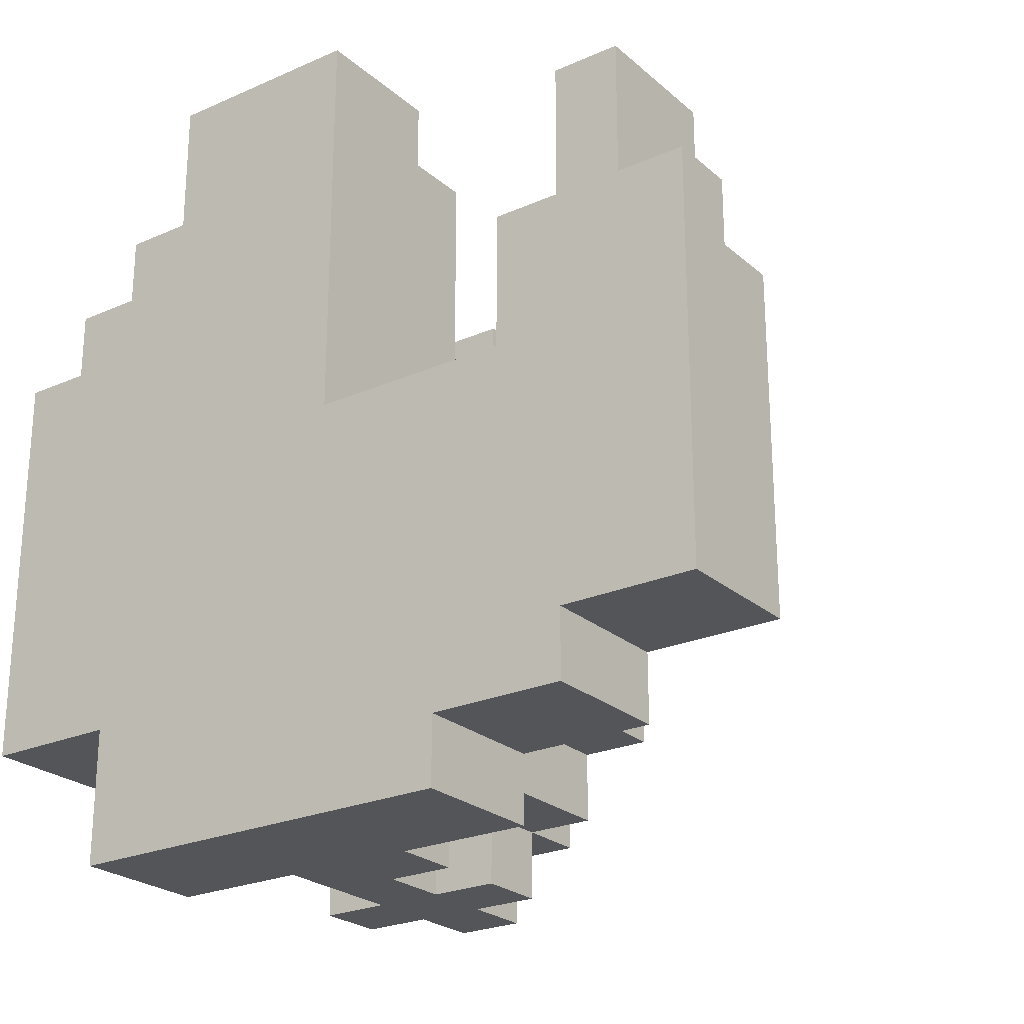
<metadata>
{"format":"obj","ext":"obj","renderer":"f3d","projection":"perspective","resolution":1024,"background":"white","views":[{"elev":-24.4,"azim":-54.1,"up":"+Z"}]}
</metadata>
<code>
o
v 0 1.6 -1.6
v 0 1.6 -1.8
v 0 1.6 -2.2
v 0 1.7 -1.4
v 0 1.7 -1.6
v 0 1.7 -1.8
v 0 1.8 -1.4
v 0 1.8 -1.6
v 0 1.8 -1.9
v 0 1.8 -2.2
v 0 1.8 -2.3
v 0 1.9 -1.6
v 0 1.9 -1.8
v 0 2 -2.3
v 0 2 -2.4
v 0 2.1 -1.8
v 0 2.1 -1.9
v 0 2.2 -1.2
v 0 2.2 -1.3
v 0 2.2 -1.8
v 0 2.2 -1.9
v 0 2.3 -1.2
v 0 2.3 -1.3
v 0 2.5 -1.2
v 0 2.5 -1.4
v 0 2.6 -1.4
v 0 2.6 -1.5
v 0 2.6 -2.2
v 0 2.6 -2.4
v 0 2.7 -1.5
v 0 2.7 -1.6
v 0 2.8 -1.6
v 0 2.8 -2.2
v 0.3 2 -1.7
v 0.3 2 -1.8
v 0.3 2.1 -1.8
v 0.3 2.2 -1.7
v 0.3 2.2 -1.8
v 0.4 2.2 -1.5
v 0.4 2.2 -1.6
v 0.4 2.2 -2.3
v 0.4 2.2 -2.4
v 0.4 2.3 -1.5
v 0.4 2.3 -1.6
v 0.4 2.3 -2.3
v 0.4 2.3 -2.4
v 0.4 2.4 -2.3
v 0.4 2.4 -2.4
v 0.4 2.5 -2.3
v 0.4 2.5 -2.4
v 0.4 2.6 -1.5
v 0.4 2.6 -1.6
v 0.4 2.7 -1.5
v 0.4 2.7 -1.6
v 0.7 2.3 -1.5
v 0.7 2.3 -1.6
v 0.7 2.4 -1.5
v 0.7 2.4 -1.6
v 0.1 1.6 -1.6
v 0.1 1.6 -1.7
v 0.1 1.7 -1.6
v 0.1 1.7 -1.7
v 0.2 1.6 -1.7
v 0.2 1.6 -2
v 0.2 1.6 -2.2
v 0.2 1.7 -1.4
v 0.2 1.7 -1.7
v 0.2 1.7 -1.9
v 0.2 1.7 -2
v 0.2 1.8 -1.4
v 0.2 1.8 -1.6
v 0.2 1.8 -1.8
v 0.2 1.8 -1.9
v 0.2 1.8 -2
v 0.2 1.8 -2.1
v 0.2 1.8 -2.2
v 0.2 1.8 -2.3
v 0.2 1.9 -1.6
v 0.2 1.9 -1.8
v 0.2 1.9 -2.1
v 0.2 1.9 -2.2
v 0.2 2 -2.3
v 0.2 2 -2.4
v 0.2 2.1 -2.2
v 0.2 2.1 -2.3
v 0.2 2.2 -1.2
v 0.2 2.2 -1.3
v 0.2 2.2 -2.3
v 0.2 2.2 -2.4
v 0.2 2.3 -1.2
v 0.2 2.3 -1.3
v 0.2 2.4 -1.2
v 0.2 2.4 -1.3
v 0.2 2.4 -2.3
v 0.2 2.4 -2.4
v 0.2 2.5 -1.2
v 0.2 2.5 -1.3
v 0.2 2.6 -1.5
v 0.2 2.6 -1.6
v 0.2 2.6 -2.3
v 0.2 2.6 -2.4
v 0.2 2.7 -1.5
v 0.2 2.7 -1.6
v 0.2 2.7 -1.7
v 0.2 2.8 -1.6
v 0.2 2.8 -1.7
v 0.3 1.7 -1.9
v 0.3 1.7 -2
v 0.3 1.8 -1.8
v 0.3 1.8 -1.9
v 0.3 1.8 -2
v 0.3 1.9 -1.8
v 0.3 1.9 -1.9
v 0.3 1.9 -2.1
v 0.3 1.9 -2.2
v 0.3 2 -2.1
v 0.3 2 -2.2
v 0.3 2.2 -1.3
v 0.3 2.2 -1.6
v 0.3 2.2 -2.3
v 0.3 2.2 -2.4
v 0.3 2.3 -1.2
v 0.3 2.3 -1.3
v 0.3 2.3 -1.5
v 0.3 2.3 -1.6
v 0.3 2.3 -2.3
v 0.3 2.3 -2.4
v 0.3 2.4 -1.2
v 0.3 2.4 -1.3
v 0.3 2.4 -1.5
v 0.3 2.5 -1.3
v 0.3 2.5 -1.4
v 0.3 2.5 -1.5
v 0.3 2.7 -2.1
v 0.3 2.7 -2.2
v 0.3 2.8 -2.1
v 0.3 2.8 -2.2
v 0.4 1.8 -1.9
v 0.4 1.8 -2
v 0.4 1.8 -2.1
v 0.4 1.9 -1.9
v 0.4 1.9 -2
v 0.4 2 -1.7
v 0.4 2 -1.8
v 0.4 2 -2
v 0.4 2 -2.1
v 0.4 2.1 -1.7
v 0.4 2.1 -1.8
v 0.4 2.3 -1.5
v 0.4 2.3 -1.6
v 0.4 2.4 -1.5
v 0.4 2.4 -1.6
v 0.4 2.5 -1.4
v 0.4 2.5 -1.5
v 0.4 2.6 -1.4
v 0.4 2.6 -1.5
v 0.4 2.6 -1.6
v 0.4 2.7 -1.7
v 0.4 2.7 -2.1
v 0.4 2.8 -1.7
v 0.4 2.8 -2.1
v 0.5 1.9 -1.8
v 0.5 1.9 -2
v 0.5 2 -2
v 0.5 2 -2.2
v 0.5 2.1 -1.7
v 0.5 2.1 -1.8
v 0.5 2.1 -2
v 0.5 2.1 -2.1
v 0.5 2.1 -2.2
v 0.5 2.1 -2.3
v 0.5 2.2 -1.6
v 0.5 2.2 -1.7
v 0.5 2.2 -1.8
v 0.5 2.2 -2.1
v 0.5 2.2 -2.3
v 0.5 2.2 -2.4
v 0.5 2.3 -1.6
v 0.5 2.3 -1.7
v 0.5 2.3 -1.8
v 0.5 2.3 -2.3
v 0.5 2.3 -2.4
v 0.5 2.4 -1.7
v 0.5 2.4 -1.8
v 0.5 2.4 -2.3
v 0.5 2.4 -2.4
v 0.5 2.5 -1.7
v 0.5 2.5 -1.8
v 0.5 2.5 -2.2
v 0.5 2.5 -2.3
v 0.5 2.5 -2.4
v 0.5 2.6 -1.5
v 0.5 2.6 -1.6
v 0.5 2.6 -1.8
v 0.5 2.6 -2.2
v 0.5 2.6 -2.3
v 0.5 2.7 -1.5
v 0.5 2.7 -2.2
v 0.6 2.1 -1.8
v 0.6 2.1 -2.1
v 0.6 2.2 -1.7
v 0.6 2.2 -1.8
v 0.6 2.2 -2.1
v 0.6 2.2 -2.3
v 0.6 2.3 -1.7
v 0.6 2.3 -1.8
v 0.6 2.3 -2.3
v 0.6 2.3 -2.4
v 0.6 2.4 -1.7
v 0.6 2.4 -1.8
v 0.6 2.4 -2.3
v 0.6 2.4 -2.4
v 0.6 2.5 -1.7
v 0.6 2.5 -1.8
v 0.6 2.5 -2.2
v 0.6 2.5 -2.3
v 0.6 2.6 -1.8
v 0.6 2.6 -2.2
v 0.7 2.2 -1.5
v 0.7 2.2 -1.6
v 0.7 2.3 -1.5
v 0.7 2.3 -1.6
v 0.9 2.3 -1.5
v 0.9 2.3 -1.6
v 0.9 2.4 -1.5
v 0.9 2.4 -1.6
v 0 2.2 -1.2
v 0 2.3 -1.2
v 0 2.5 -1.2
v 0.2 2.2 -1.2
v 0.2 2.3 -1.2
v 0.2 2.4 -1.2
v 0.2 2.5 -1.2
v 0.3 2.3 -1.2
v 0.3 2.4 -1.2
v 0.2 2.2 -1.3
v 0.2 2.3 -1.3
v 0.2 2.4 -1.3
v 0.2 2.5 -1.3
v 0.3 2.2 -1.3
v 0.3 2.3 -1.3
v 0.3 2.4 -1.3
v 0.3 2.5 -1.3
v 0 1.7 -1.4
v 0 1.8 -1.4
v 0 2.5 -1.4
v 0 2.6 -1.4
v 0.2 1.7 -1.4
v 0.2 1.8 -1.4
v 0.3 2.5 -1.4
v 0.4 2.5 -1.4
v 0.4 2.6 -1.4
v 0 2.6 -1.5
v 0 2.7 -1.5
v 0.2 2.6 -1.5
v 0.2 2.7 -1.5
v 0.3 2.3 -1.5
v 0.3 2.4 -1.5
v 0.3 2.5 -1.5
v 0.4 2.2 -1.5
v 0.4 2.3 -1.5
v 0.4 2.4 -1.5
v 0.4 2.5 -1.5
v 0.4 2.6 -1.5
v 0.4 2.7 -1.5
v 0.5 2.6 -1.5
v 0.5 2.7 -1.5
v 0.7 2.2 -1.5
v 0.7 2.3 -1.5
v 0.7 2.4 -1.5
v 0.9 2.3 -1.5
v 0.9 2.4 -1.5
v 0 1.6 -1.6
v 0 1.7 -1.6
v 0 1.8 -1.6
v 0 1.9 -1.6
v 0 2.7 -1.6
v 0 2.8 -1.6
v 0.1 1.6 -1.6
v 0.1 1.7 -1.6
v 0.2 1.8 -1.6
v 0.2 1.9 -1.6
v 0.2 2.6 -1.6
v 0.2 2.7 -1.6
v 0.2 2.8 -1.6
v 0.3 2.2 -1.6
v 0.3 2.3 -1.6
v 0.4 2.2 -1.6
v 0.4 2.3 -1.6
v 0.4 2.4 -1.6
v 0.4 2.6 -1.6
v 0.4 2.7 -1.6
v 0.5 2.3 -1.6
v 0.5 2.6 -1.6
v 0.1 1.6 -1.7
v 0.1 1.7 -1.7
v 0.2 1.6 -1.7
v 0.2 1.7 -1.7
v 0.2 2.7 -1.7
v 0.2 2.8 -1.7
v 0.3 2 -1.7
v 0.3 2.2 -1.7
v 0.4 2 -1.7
v 0.4 2.1 -1.7
v 0.4 2.7 -1.7
v 0.4 2.8 -1.7
v 0.5 2.1 -1.7
v 0.5 2.2 -1.7
v 0.5 2.3 -1.7
v 0.5 2.4 -1.7
v 0.5 2.5 -1.7
v 0.6 2.2 -1.7
v 0.6 2.3 -1.7
v 0.6 2.4 -1.7
v 0.6 2.5 -1.7
v 0 1.9 -1.8
v 0 2.1 -1.8
v 0 2.2 -1.8
v 0.2 1.8 -1.8
v 0.2 1.9 -1.8
v 0.3 1.8 -1.8
v 0.3 1.9 -1.8
v 0.3 2 -1.8
v 0.3 2.1 -1.8
v 0.3 2.2 -1.8
v 0.4 2 -1.8
v 0.4 2.1 -1.8
v 0.5 1.9 -1.8
v 0.5 2.1 -1.8
v 0.5 2.2 -1.8
v 0.5 2.3 -1.8
v 0.5 2.4 -1.8
v 0.5 2.5 -1.8
v 0.5 2.6 -1.8
v 0.6 2.1 -1.8
v 0.6 2.2 -1.8
v 0.6 2.3 -1.8
v 0.6 2.4 -1.8
v 0.6 2.5 -1.8
v 0.6 2.6 -1.8
v 0.2 1.7 -1.9
v 0.2 1.8 -1.9
v 0.3 1.7 -1.9
v 0.3 1.8 -1.9
v 0.3 1.9 -1.9
v 0.4 1.8 -1.9
v 0.4 1.9 -1.9
v 0.5 2.2 -1.6
v 0.5 2.3 -1.6
v 0.7 2.2 -1.6
v 0.7 2.3 -1.6
v 0.7 2.4 -1.6
v 0.9 2.3 -1.6
v 0.9 2.4 -1.6
v 0.2 1.7 -2
v 0.2 1.8 -2
v 0.3 1.7 -2
v 0.3 1.8 -2
v 0.4 1.9 -2
v 0.4 2 -2
v 0.5 1.9 -2
v 0.5 2 -2
v 0.2 1.8 -2.1
v 0.2 1.9 -2.1
v 0.3 1.9 -2.1
v 0.3 2 -2.1
v 0.3 2.7 -2.1
v 0.3 2.8 -2.1
v 0.4 1.8 -2.1
v 0.4 2 -2.1
v 0.4 2.7 -2.1
v 0.4 2.8 -2.1
v 0.5 2.1 -2.1
v 0.5 2.2 -2.1
v 0.6 2.1 -2.1
v 0.6 2.2 -2.1
v 0 1.6 -2.2
v 0 1.8 -2.2
v 0 2.6 -2.2
v 0 2.8 -2.2
v 0.2 1.6 -2.2
v 0.2 1.8 -2.2
v 0.2 1.9 -2.2
v 0.2 2.1 -2.2
v 0.3 1.9 -2.2
v 0.3 2 -2.2
v 0.3 2.7 -2.2
v 0.3 2.8 -2.2
v 0.5 2 -2.2
v 0.5 2.1 -2.2
v 0.5 2.5 -2.2
v 0.5 2.6 -2.2
v 0.5 2.7 -2.2
v 0.6 2.5 -2.2
v 0.6 2.6 -2.2
v 0 1.8 -2.3
v 0 2 -2.3
v 0.2 1.8 -2.3
v 0.2 2 -2.3
v 0.2 2.1 -2.3
v 0.2 2.2 -2.3
v 0.2 2.4 -2.3
v 0.2 2.6 -2.3
v 0.3 2.2 -2.3
v 0.3 2.3 -2.3
v 0.4 2.2 -2.3
v 0.4 2.3 -2.3
v 0.4 2.4 -2.3
v 0.4 2.5 -2.3
v 0.5 2.1 -2.3
v 0.5 2.2 -2.3
v 0.5 2.3 -2.3
v 0.5 2.4 -2.3
v 0.5 2.5 -2.3
v 0.5 2.6 -2.3
v 0.6 2.2 -2.3
v 0.6 2.3 -2.3
v 0.6 2.4 -2.3
v 0.6 2.5 -2.3
v 0 2 -2.4
v 0 2.6 -2.4
v 0.2 2 -2.4
v 0.2 2.2 -2.4
v 0.2 2.4 -2.4
v 0.2 2.6 -2.4
v 0.3 2.2 -2.4
v 0.3 2.3 -2.4
v 0.4 2.2 -2.4
v 0.4 2.3 -2.4
v 0.4 2.4 -2.4
v 0.4 2.5 -2.4
v 0.5 2.2 -2.4
v 0.5 2.3 -2.4
v 0.5 2.4 -2.4
v 0.5 2.5 -2.4
v 0.6 2.3 -2.4
v 0.6 2.4 -2.4
v 0 1.6 -1.6
v 0.1 1.6 -1.6
v 0.1 1.6 -1.7
v 0.2 1.6 -1.7
v 0 1.6 -1.8
v 0.1 1.6 -1.8
v 0.1 1.6 -2
v 0.2 1.6 -2
v 0 1.6 -2.2
v 0.2 1.6 -2.2
v 0 1.7 -1.4
v 0.2 1.7 -1.4
v 0 1.7 -1.6
v 0.1 1.7 -1.6
v 0.1 1.7 -1.7
v 0.2 1.7 -1.7
v 0.2 1.7 -1.9
v 0.3 1.7 -1.9
v 0.2 1.7 -2
v 0.3 1.7 -2
v 0.2 1.8 -1.8
v 0.3 1.8 -1.8
v 0.2 1.8 -1.9
v 0.3 1.8 -1.9
v 0.4 1.8 -1.9
v 0.2 1.8 -2
v 0.3 1.8 -2
v 0.4 1.8 -2
v 0.2 1.8 -2.1
v 0.4 1.8 -2.1
v 0 1.8 -2.2
v 0.2 1.8 -2.2
v 0 1.8 -2.3
v 0.2 1.8 -2.3
v 0.3 1.9 -1.8
v 0.5 1.9 -1.8
v 0.3 1.9 -1.9
v 0.4 1.9 -1.9
v 0.4 1.9 -2
v 0.5 1.9 -2
v 0.2 1.9 -2.1
v 0.3 1.9 -2.1
v 0.2 1.9 -2.2
v 0.3 1.9 -2.2
v 0.3 2 -1.7
v 0.4 2 -1.7
v 0.3 2 -1.8
v 0.4 2 -1.8
v 0.4 2 -2
v 0.5 2 -2
v 0.3 2 -2.1
v 0.4 2 -2.1
v 0.3 2 -2.2
v 0.5 2 -2.2
v 0 2 -2.3
v 0.2 2 -2.3
v 0 2 -2.4
v 0.2 2 -2.4
v 0.4 2.1 -1.7
v 0.5 2.1 -1.7
v 0.4 2.1 -1.8
v 0.5 2.1 -1.8
v 0.6 2.1 -1.8
v 0.5 2.1 -2
v 0.5 2.1 -2.1
v 0.6 2.1 -2.1
v 0.2 2.1 -2.2
v 0.5 2.1 -2.2
v 0.2 2.1 -2.3
v 0.5 2.1 -2.3
v 0 2.2 -1.2
v 0.2 2.2 -1.2
v 0 2.2 -1.3
v 0.2 2.2 -1.3
v 0.3 2.2 -1.3
v 0.4 2.2 -1.5
v 0.7 2.2 -1.5
v 0.2 2.2 -1.6
v 0.3 2.2 -1.6
v 0.4 2.2 -1.6
v 0.5 2.2 -1.6
v 0.7 2.2 -1.6
v 0.3 2.2 -1.7
v 0.5 2.2 -1.7
v 0.6 2.2 -1.7
v 0 2.2 -1.8
v 0.3 2.2 -1.8
v 0.5 2.2 -1.8
v 0.6 2.2 -1.8
v 0.5 2.2 -2.1
v 0.6 2.2 -2.1
v 0.2 2.2 -2.3
v 0.3 2.2 -2.3
v 0.4 2.2 -2.3
v 0.5 2.2 -2.3
v 0.6 2.2 -2.3
v 0.2 2.2 -2.4
v 0.3 2.2 -2.4
v 0.4 2.2 -2.4
v 0.5 2.2 -2.4
v 0.2 2.3 -1.2
v 0.3 2.3 -1.2
v 0.2 2.3 -1.3
v 0.3 2.3 -1.3
v 0.3 2.3 -1.5
v 0.4 2.3 -1.5
v 0.7 2.3 -1.5
v 0.9 2.3 -1.5
v 0.3 2.3 -1.6
v 0.4 2.3 -1.6
v 0.7 2.3 -1.6
v 0.9 2.3 -1.6
v 0.3 2.3 -2.3
v 0.4 2.3 -2.3
v 0.5 2.3 -2.3
v 0.6 2.3 -2.3
v 0.3 2.3 -2.4
v 0.4 2.3 -2.4
v 0.5 2.3 -2.4
v 0.6 2.3 -2.4
v 0.5 2.4 -1.7
v 0.6 2.4 -1.7
v 0.5 2.4 -1.8
v 0.6 2.4 -1.8
v 0.3 2.5 -1.4
v 0.4 2.5 -1.4
v 0.3 2.5 -1.5
v 0.4 2.5 -1.5
v 0.4 2.6 -1.5
v 0.5 2.6 -1.5
v 0.4 2.6 -1.6
v 0.5 2.6 -1.6
v 0 1.8 -1.4
v 0.2 1.8 -1.4
v 0 1.8 -1.6
v 0.2 1.8 -1.6
v 0 1.9 -1.6
v 0.2 1.9 -1.6
v 0 1.9 -1.8
v 0.2 1.9 -1.8
v 0.4 2.3 -1.5
v 0.7 2.3 -1.5
v 0.4 2.3 -1.6
v 0.5 2.3 -1.6
v 0.7 2.3 -1.6
v 0.5 2.3 -1.7
v 0.6 2.3 -1.7
v 0.5 2.3 -1.8
v 0.6 2.3 -1.8
v 0.2 2.4 -1.2
v 0.3 2.4 -1.2
v 0.2 2.4 -1.3
v 0.3 2.4 -1.3
v 0.7 2.4 -1.5
v 0.9 2.4 -1.5
v 0.7 2.4 -1.6
v 0.9 2.4 -1.6
v 0.2 2.4 -2.3
v 0.4 2.4 -2.3
v 0.5 2.4 -2.3
v 0.6 2.4 -2.3
v 0.2 2.4 -2.4
v 0.4 2.4 -2.4
v 0.5 2.4 -2.4
v 0.6 2.4 -2.4
v 0 2.5 -1.2
v 0.2 2.5 -1.2
v 0.2 2.5 -1.3
v 0.3 2.5 -1.3
v 0 2.5 -1.4
v 0.3 2.5 -1.4
v 0.5 2.5 -1.7
v 0.6 2.5 -1.7
v 0.5 2.5 -1.8
v 0.6 2.5 -1.8
v 0.5 2.5 -2.2
v 0.6 2.5 -2.2
v 0.4 2.5 -2.3
v 0.5 2.5 -2.3
v 0.6 2.5 -2.3
v 0.4 2.5 -2.4
v 0.5 2.5 -2.4
v 0 2.6 -1.4
v 0.4 2.6 -1.4
v 0 2.6 -1.5
v 0.2 2.6 -1.5
v 0.4 2.6 -1.5
v 0.2 2.6 -1.6
v 0.4 2.6 -1.6
v 0.5 2.6 -1.8
v 0.6 2.6 -1.8
v 0 2.6 -2.2
v 0.5 2.6 -2.2
v 0.6 2.6 -2.2
v 0.2 2.6 -2.3
v 0.5 2.6 -2.3
v 0 2.6 -2.4
v 0.2 2.6 -2.4
v 0 2.7 -1.5
v 0.2 2.7 -1.5
v 0.4 2.7 -1.5
v 0.5 2.7 -1.5
v 0 2.7 -1.6
v 0.2 2.7 -1.6
v 0.4 2.7 -1.6
v 0.2 2.7 -1.7
v 0.4 2.7 -1.7
v 0.3 2.7 -2.1
v 0.4 2.7 -2.1
v 0.3 2.7 -2.2
v 0.5 2.7 -2.2
v 0 2.8 -1.6
v 0.2 2.8 -1.6
v 0.2 2.8 -1.7
v 0.4 2.8 -1.7
v 0.3 2.8 -2.1
v 0.4 2.8 -2.1
v 0 2.8 -2.2
v 0.3 2.8 -2.2
f 5 2 1
f 6 3 2
f 6 2 5
f 7 5 4
f 8 6 5
f 8 5 7
f 9 3 6
f 9 6 8
f 10 3 9
f 12 9 8
f 13 9 12
f 14 11 10
f 14 10 9
f 16 9 13
f 17 15 14
f 17 9 16
f 17 14 9
f 20 17 16
f 21 15 17
f 21 17 20
f 22 19 18
f 23 20 19
f 23 19 22
f 23 21 20
f 24 23 22
f 25 21 23
f 25 23 24
f 26 21 25
f 27 21 26
f 28 15 21
f 28 21 27
f 29 15 28
f 30 28 27
f 31 28 30
f 32 28 31
f 33 28 32
f 36 35 34
f 37 36 34
f 38 36 37
f 43 40 39
f 44 40 43
f 45 42 41
f 46 42 45
f 49 48 47
f 50 48 49
f 53 52 51
f 54 52 53
f 57 56 55
f 58 56 57
f 59 60 61
f 61 60 62
f 63 64 67
f 67 64 68
f 64 65 69
f 68 64 69
f 67 68 70
f 66 67 70
f 70 68 71
f 71 68 72
f 72 68 73
f 69 65 74
f 74 65 75
f 75 65 76
f 71 72 78
f 78 72 79
f 76 77 80
f 75 76 80
f 80 77 81
f 81 77 82
f 81 82 84
f 82 83 84
f 84 83 85
f 85 83 88
f 88 83 89
f 86 87 90
f 90 87 91
f 92 93 96
f 96 93 97
f 94 95 100
f 100 95 101
f 98 99 102
f 102 99 103
f 103 104 105
f 105 104 106
f 107 108 110
f 110 108 111
f 109 110 112
f 112 110 113
f 114 115 116
f 116 115 117
f 118 119 123
f 123 119 124
f 124 119 125
f 120 121 126
f 126 121 127
f 122 123 128
f 123 124 128
f 128 124 129
f 129 124 130
f 129 130 131
f 131 130 132
f 132 130 133
f 134 135 136
f 136 135 137
f 138 139 141
f 139 140 142
f 141 139 142
f 142 140 145
f 145 140 146
f 143 144 147
f 147 144 148
f 149 150 151
f 151 150 152
f 151 152 154
f 153 154 155
f 154 152 156
f 155 154 156
f 156 152 157
f 158 159 160
f 160 159 161
f 162 163 164
f 162 164 167
f 164 165 168
f 167 164 168
f 168 165 169
f 169 165 170
f 166 167 173
f 173 167 174
f 169 170 175
f 170 171 175
f 175 171 176
f 172 173 178
f 178 173 179
f 176 177 181
f 181 177 182
f 179 180 183
f 178 179 183
f 183 180 184
f 178 183 187
f 185 186 190
f 190 186 191
f 187 188 193
f 178 187 193
f 193 188 194
f 189 190 195
f 195 190 196
f 193 194 197
f 192 193 197
f 194 195 197
f 197 195 198
f 199 200 202
f 202 200 203
f 201 202 205
f 203 204 205
f 202 203 205
f 205 204 206
f 206 204 207
f 207 208 210
f 206 207 210
f 210 208 211
f 211 208 212
f 209 210 213
f 210 211 213
f 213 211 214
f 214 211 215
f 215 211 216
f 214 215 217
f 217 215 218
f 219 220 221
f 221 220 222
f 223 224 225
f 225 224 226
f 230 228 227
f 231 229 228
f 231 228 230
f 232 229 231
f 233 229 232
f 234 232 231
f 235 232 234
f 240 237 236
f 241 237 240
f 242 239 238
f 243 239 242
f 248 245 244
f 249 245 248
f 250 247 246
f 251 247 250
f 252 247 251
f 255 254 253
f 256 254 255
f 261 258 257
f 262 259 258
f 262 258 261
f 263 259 262
f 266 265 264
f 267 265 266
f 268 261 260
f 269 261 268
f 271 270 269
f 272 270 271
f 279 274 273
f 280 274 279
f 281 276 275
f 282 276 281
f 284 278 277
f 285 278 284
f 288 287 286
f 289 287 288
f 291 284 283
f 292 284 291
f 293 290 289
f 293 291 290
f 294 291 293
f 297 296 295
f 298 296 297
f 303 302 301
f 304 302 303
f 305 300 299
f 306 300 305
f 307 302 304
f 308 302 307
f 312 309 308
f 313 309 312
f 314 311 310
f 315 311 314
f 320 317 316
f 321 320 319
f 322 317 320
f 322 320 321
f 323 317 322
f 324 318 317
f 324 317 323
f 325 318 324
f 326 323 322
f 328 326 322
f 328 327 326
f 329 327 328
f 335 330 329
f 336 330 335
f 337 332 331
f 338 332 337
f 339 334 333
f 340 334 339
f 343 342 341
f 344 342 343
f 346 345 344
f 347 345 346
f 348 349 350
f 350 349 351
f 351 352 353
f 353 352 354
f 355 356 357
f 357 356 358
f 359 360 361
f 361 360 362
f 363 364 365
f 363 365 369
f 365 366 369
f 369 366 370
f 367 368 371
f 371 368 372
f 373 374 375
f 375 374 376
f 377 378 381
f 381 378 382
f 383 384 385
f 385 384 386
f 379 380 387
f 387 380 388
f 386 384 389
f 389 384 390
f 379 387 392
f 392 387 393
f 391 392 394
f 394 392 395
f 396 397 398
f 398 397 399
f 400 401 404
f 400 404 406
f 404 405 406
f 406 405 407
f 402 403 408
f 408 403 409
f 400 406 410
f 410 406 411
f 409 403 414
f 414 403 415
f 411 412 416
f 416 412 417
f 413 414 418
f 418 414 419
f 420 421 422
f 422 421 423
f 423 421 424
f 424 421 425
f 423 424 426
f 426 424 427
f 427 424 429
f 429 424 430
f 428 429 432
f 430 431 432
f 429 430 432
f 432 431 433
f 433 431 434
f 434 431 435
f 433 434 436
f 436 434 437
f 440 439 438
f 442 440 438
f 442 441 440
f 443 441 442
f 444 443 442
f 444 441 443
f 445 441 444
f 446 444 442
f 446 445 444
f 447 445 446
f 450 449 448
f 451 449 450
f 452 449 451
f 453 449 452
f 456 455 454
f 457 455 456
f 460 459 458
f 461 459 460
f 464 462 461
f 465 462 464
f 466 464 463
f 466 465 464
f 467 465 466
f 470 469 468
f 471 469 470
f 474 473 472
f 475 473 474
f 476 473 475
f 477 473 476
f 480 479 478
f 481 479 480
f 484 483 482
f 485 483 484
f 489 487 486
f 490 489 488
f 491 487 489
f 491 489 490
f 494 493 492
f 495 493 494
f 498 497 496
f 499 497 498
f 501 500 499
f 502 500 501
f 503 500 502
f 506 505 504
f 507 505 506
f 510 509 508
f 511 509 510
f 515 511 510
f 515 512 511
f 516 512 515
f 517 514 513
f 518 514 517
f 519 514 518
f 520 516 515
f 520 517 516
f 520 518 517
f 521 518 520
f 523 515 510
f 523 520 515
f 524 520 523
f 525 522 521
f 526 522 525
f 532 528 527
f 533 528 532
f 534 530 529
f 535 530 534
f 536 532 531
f 537 532 536
f 540 539 538
f 541 539 540
f 546 543 542
f 547 543 546
f 548 545 544
f 549 545 548
f 554 551 550
f 555 551 554
f 556 553 552
f 557 553 556
f 560 559 558
f 561 559 560
f 564 563 562
f 565 563 564
f 568 567 566
f 569 567 568
f 570 571 572
f 572 571 573
f 574 575 576
f 576 575 577
f 578 579 580
f 580 579 581
f 581 579 582
f 583 584 585
f 585 584 586
f 587 588 589
f 589 588 590
f 591 592 593
f 593 592 594
f 595 596 599
f 599 596 600
f 597 598 601
f 601 598 602
f 603 604 605
f 603 605 607
f 605 606 607
f 607 606 608
f 609 610 611
f 611 610 612
f 613 614 616
f 616 614 617
f 615 616 618
f 618 616 619
f 620 621 622
f 622 621 623
f 623 621 624
f 623 624 625
f 625 624 626
f 627 628 630
f 630 628 631
f 629 630 632
f 632 630 633
f 629 632 634
f 634 632 635
f 636 637 640
f 640 637 641
f 638 639 642
f 641 642 643
f 642 639 644
f 643 642 644
f 644 639 646
f 645 646 647
f 646 639 648
f 647 646 648
f 649 650 651
f 651 652 653
f 653 652 654
f 649 651 655
f 651 653 655
f 655 653 656

</code>
